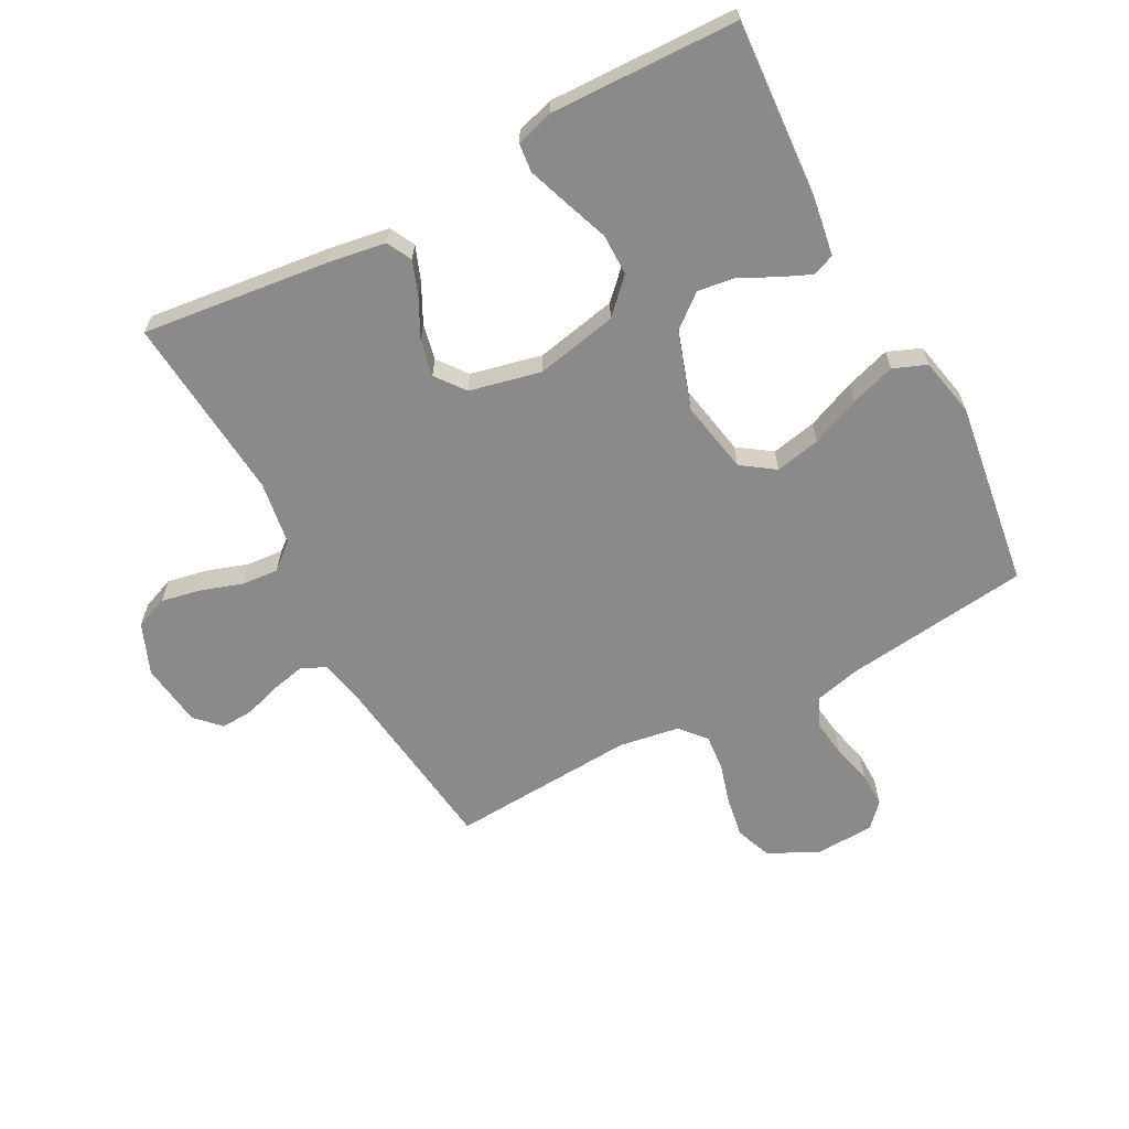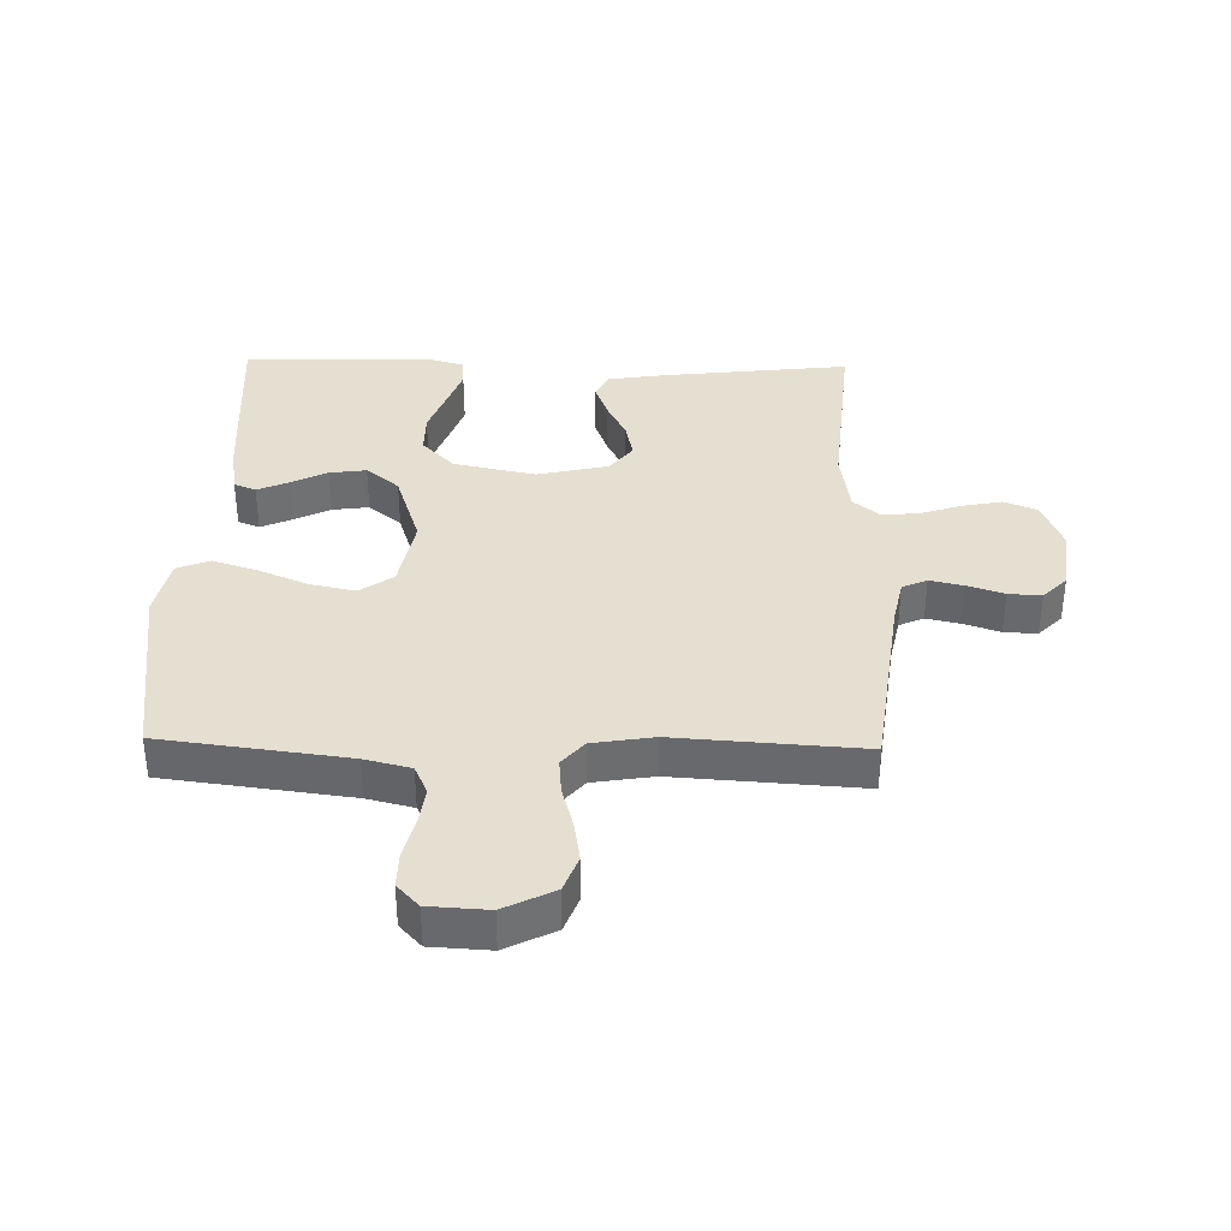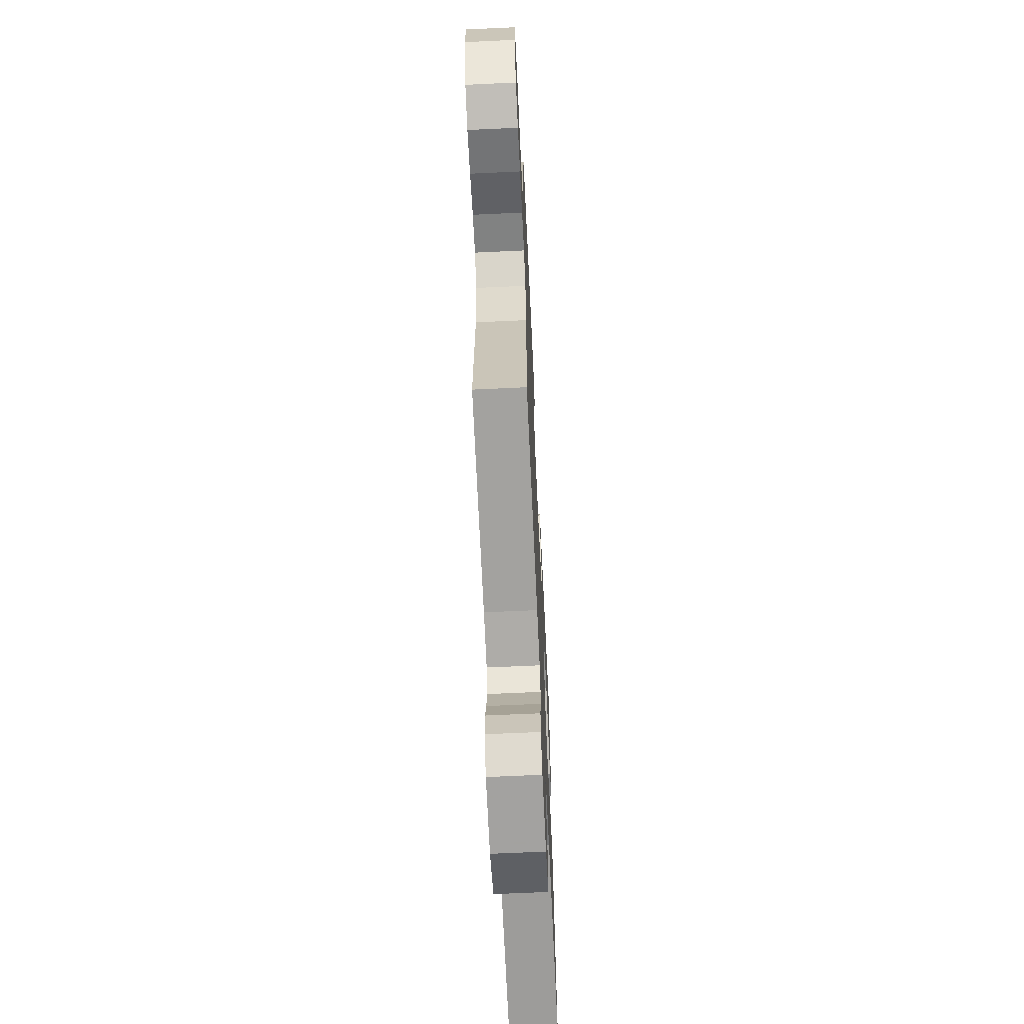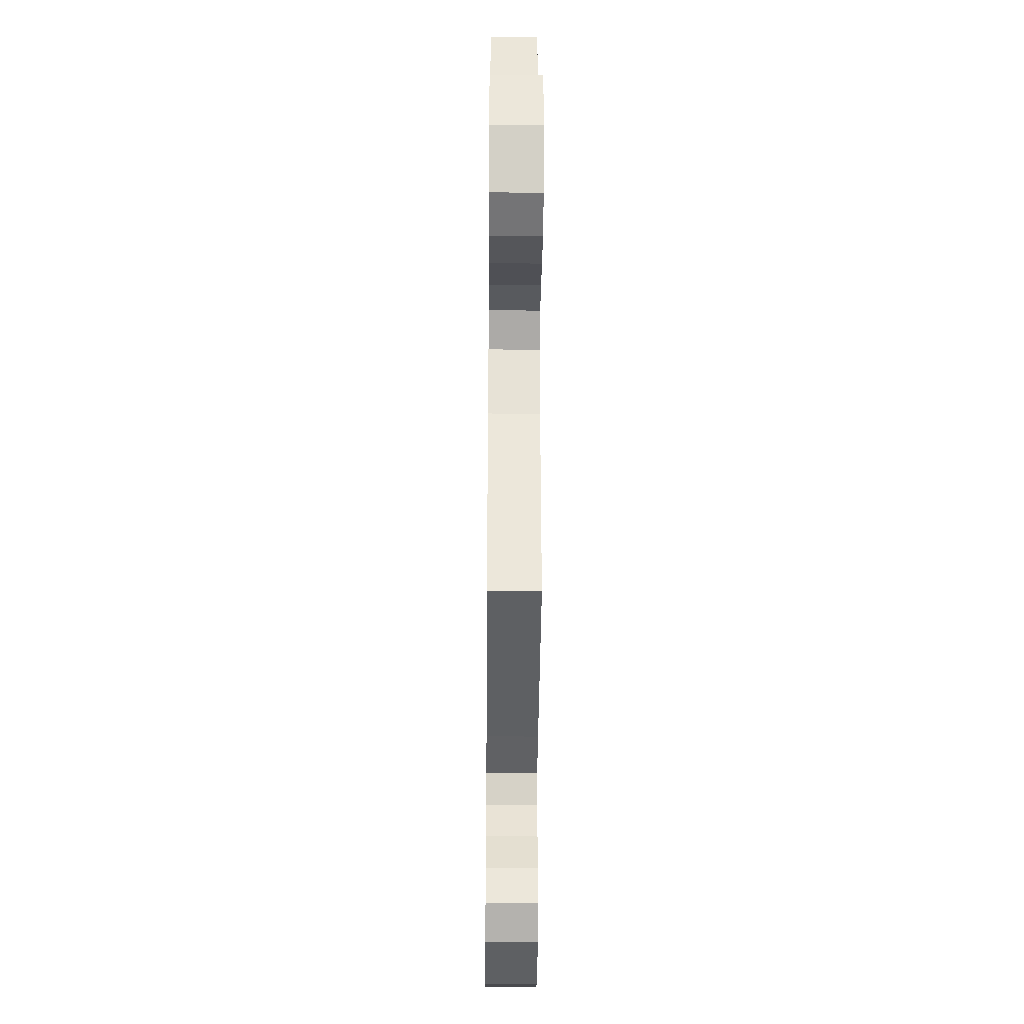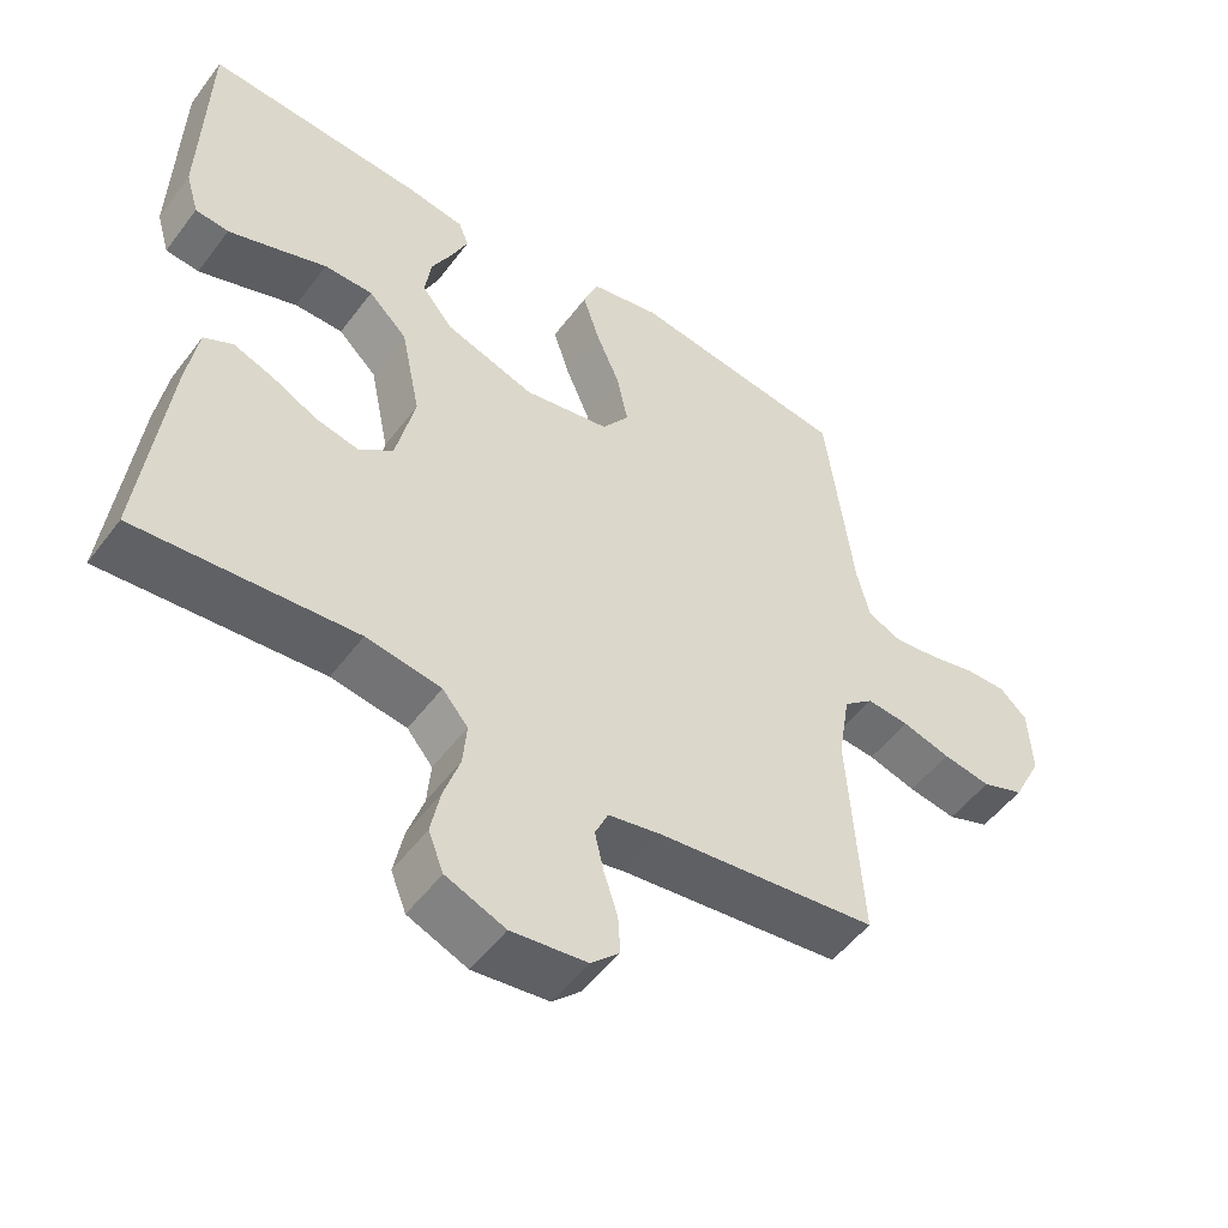
<metadata>
{"format":"obj","ext":"obj","renderer":"f3d","projection":"perspective","resolution":1024,"background":"white","views":[{"elev":-63.5,"azim":-61.9,"up":"+Y"},{"elev":36.6,"azim":91.4,"up":"+Y"},{"elev":-65.5,"azim":92.7,"up":"+Z"},{"elev":-35.5,"azim":89.5,"up":"+Z"},{"elev":-51.8,"azim":-35.8,"up":"+Z"}]}
</metadata>
<code>
v 0.5 0.07 0.5
v 0.537 0.07 0.2
v 0.555 0.07 0.126
v 0.601 0.07 0.105
v 0.662 0.07 0.113
v 0.727 0.07 0.129
v 0.784 0.07 0.13
v 0.821 0.07 0.095
v 0.826 0.07 0
v 0.786 0.07 -0.08
v 0.728 0.07 -0.102
v 0.662 0.07 -0.091
v 0.596 0.07 -0.072
v 0.538 0.07 -0.067
v 0.497 0.07 -0.102
v 0.481 0.07 -0.2
v 0.5 0.07 -0.5
v 0.2 0.07 -0.537
v 0.126 0.07 -0.552
v 0.108 0.07 -0.592
v 0.12 0.07 -0.646
v 0.139 0.07 -0.705
v 0.142 0.07 -0.758
v 0.103 0.07 -0.796
v 0 0.07 -0.809
v -0.081 0.07 -0.776
v -0.102 0.07 -0.723
v -0.089 0.07 -0.658
v -0.067 0.07 -0.592
v -0.062 0.07 -0.533
v -0.097 0.07 -0.491
v -0.2 0.07 -0.475
v -0.5 0.07 -0.5
v -0.465 0.07 -0.2
v -0.45 0.07 -0.107
v -0.41 0.07 -0.086
v -0.354 0.07 -0.107
v -0.293 0.07 -0.138
v -0.234 0.07 -0.151
v -0.187 0.07 -0.115
v -0.161 0.07 0
v -0.188 0.07 0.131
v -0.241 0.07 0.183
v -0.308 0.07 0.183
v -0.379 0.07 0.157
v -0.444 0.07 0.134
v -0.49 0.07 0.139
v -0.508 0.07 0.2
v -0.5 0.07 0.5
v -0.2 0.07 0.48
v -0.121 0.07 0.467
v -0.107 0.07 0.432
v -0.129 0.07 0.382
v -0.158 0.07 0.324
v -0.166 0.07 0.265
v -0.123 0.07 0.212
v 0 0.07 0.171
v 0.118 0.07 0.193
v 0.155 0.07 0.246
v 0.14 0.07 0.319
v 0.107 0.07 0.398
v 0.084 0.07 0.47
v 0.105 0.07 0.523
v 0.2 0.07 0.543
v 0.5 0 0.5
v 0.537 0 0.2
v 0.555 0 0.126
v 0.601 0 0.105
v 0.662 0 0.113
v 0.727 0 0.129
v 0.784 0 0.13
v 0.821 0 0.095
v 0.826 0 0
v 0.786 0 -0.08
v 0.728 0 -0.102
v 0.662 0 -0.091
v 0.596 0 -0.072
v 0.538 0 -0.067
v 0.497 0 -0.102
v 0.481 0 -0.2
v 0.5 0 -0.5
v 0.2 0 -0.537
v 0.126 0 -0.552
v 0.108 0 -0.592
v 0.12 0 -0.646
v 0.139 0 -0.705
v 0.142 0 -0.758
v 0.103 0 -0.796
v 0 0 -0.809
v -0.081 0 -0.776
v -0.102 0 -0.723
v -0.089 0 -0.658
v -0.067 0 -0.592
v -0.062 0 -0.533
v -0.097 0 -0.491
v -0.2 0 -0.475
v -0.5 0 -0.5
v -0.465 0 -0.2
v -0.45 0 -0.107
v -0.41 0 -0.086
v -0.354 0 -0.107
v -0.293 0 -0.138
v -0.234 0 -0.151
v -0.187 0 -0.115
v -0.161 0 0
v -0.188 0 0.131
v -0.241 0 0.183
v -0.308 0 0.183
v -0.379 0 0.157
v -0.444 0 0.134
v -0.49 0 0.139
v -0.508 0 0.2
v -0.5 0 0.5
v -0.2 0 0.48
v -0.121 0 0.467
v -0.107 0 0.432
v -0.129 0 0.382
v -0.158 0 0.324
v -0.166 0 0.265
v -0.123 0 0.212
v 0 0 0.171
v 0.118 0 0.193
v 0.155 0 0.246
v 0.14 0 0.319
v 0.107 0 0.398
v 0.084 0 0.47
v 0.105 0 0.523
v 0.2 0 0.543
f 63 64 1 2
f 60 61 62 63
f 59 60 63 2
f 58 59 2 3
f 57 58 3 4
f 51 52 53 54
f 49 50 51 54
f 49 54 55
f 48 49 55 56
f 44 45 46 47
f 44 47 48
f 43 44 48 56
f 35 36 37 38
f 35 38 39
f 32 33 34 35
f 31 32 35 39
f 30 31 39 40
f 26 27 28 29
f 26 29 30
f 25 26 30
f 24 25 30
f 21 22 23 24
f 20 21 24 30
f 19 20 30 40
f 16 17 18
f 15 16 18 19
f 10 11 12 13
f 10 13 14
f 9 10 14
f 8 9 14
f 5 6 7 8
f 4 5 8 14
f 57 4 14 15
f 42 43 56 57
f 41 42 57 15
f 15 19 40 41
f 66 65 128 127
f 127 126 125 124
f 66 127 124 123
f 67 66 123 122
f 68 67 122 121
f 118 117 116 115
f 118 115 114 113
f 119 118 113
f 120 119 113 112
f 111 110 109 108
f 112 111 108
f 120 112 108 107
f 102 101 100 99
f 103 102 99
f 99 98 97 96
f 103 99 96 95
f 104 103 95 94
f 93 92 91 90
f 94 93 90
f 94 90 89
f 94 89 88
f 88 87 86 85
f 94 88 85 84
f 104 94 84 83
f 82 81 80
f 83 82 80 79
f 77 76 75 74
f 78 77 74
f 78 74 73
f 78 73 72
f 72 71 70 69
f 78 72 69 68
f 79 78 68 121
f 121 120 107 106
f 79 121 106 105
f 105 104 83 79
f 1 65 66 2
f 2 66 67 3
f 3 67 68 4
f 4 68 69 5
f 5 69 70 6
f 6 70 71 7
f 7 71 72 8
f 8 72 73 9
f 9 73 74 10
f 10 74 75 11
f 11 75 76 12
f 12 76 77 13
f 13 77 78 14
f 14 78 79 15
f 15 79 80 16
f 16 80 81 17
f 17 81 82 18
f 18 82 83 19
f 19 83 84 20
f 20 84 85 21
f 21 85 86 22
f 22 86 87 23
f 23 87 88 24
f 24 88 89 25
f 25 89 90 26
f 26 90 91 27
f 27 91 92 28
f 28 92 93 29
f 29 93 94 30
f 30 94 95 31
f 31 95 96 32
f 32 96 97 33
f 33 97 98 34
f 34 98 99 35
f 35 99 100 36
f 36 100 101 37
f 37 101 102 38
f 38 102 103 39
f 39 103 104 40
f 40 104 105 41
f 41 105 106 42
f 42 106 107 43
f 43 107 108 44
f 44 108 109 45
f 45 109 110 46
f 46 110 111 47
f 47 111 112 48
f 48 112 113 49
f 49 113 114 50
f 50 114 115 51
f 51 115 116 52
f 52 116 117 53
f 53 117 118 54
f 54 118 119 55
f 55 119 120 56
f 56 120 121 57
f 57 121 122 58
f 58 122 123 59
f 59 123 124 60
f 60 124 125 61
f 61 125 126 62
f 62 126 127 63
f 63 127 128 64
f 64 128 65 1

</code>
